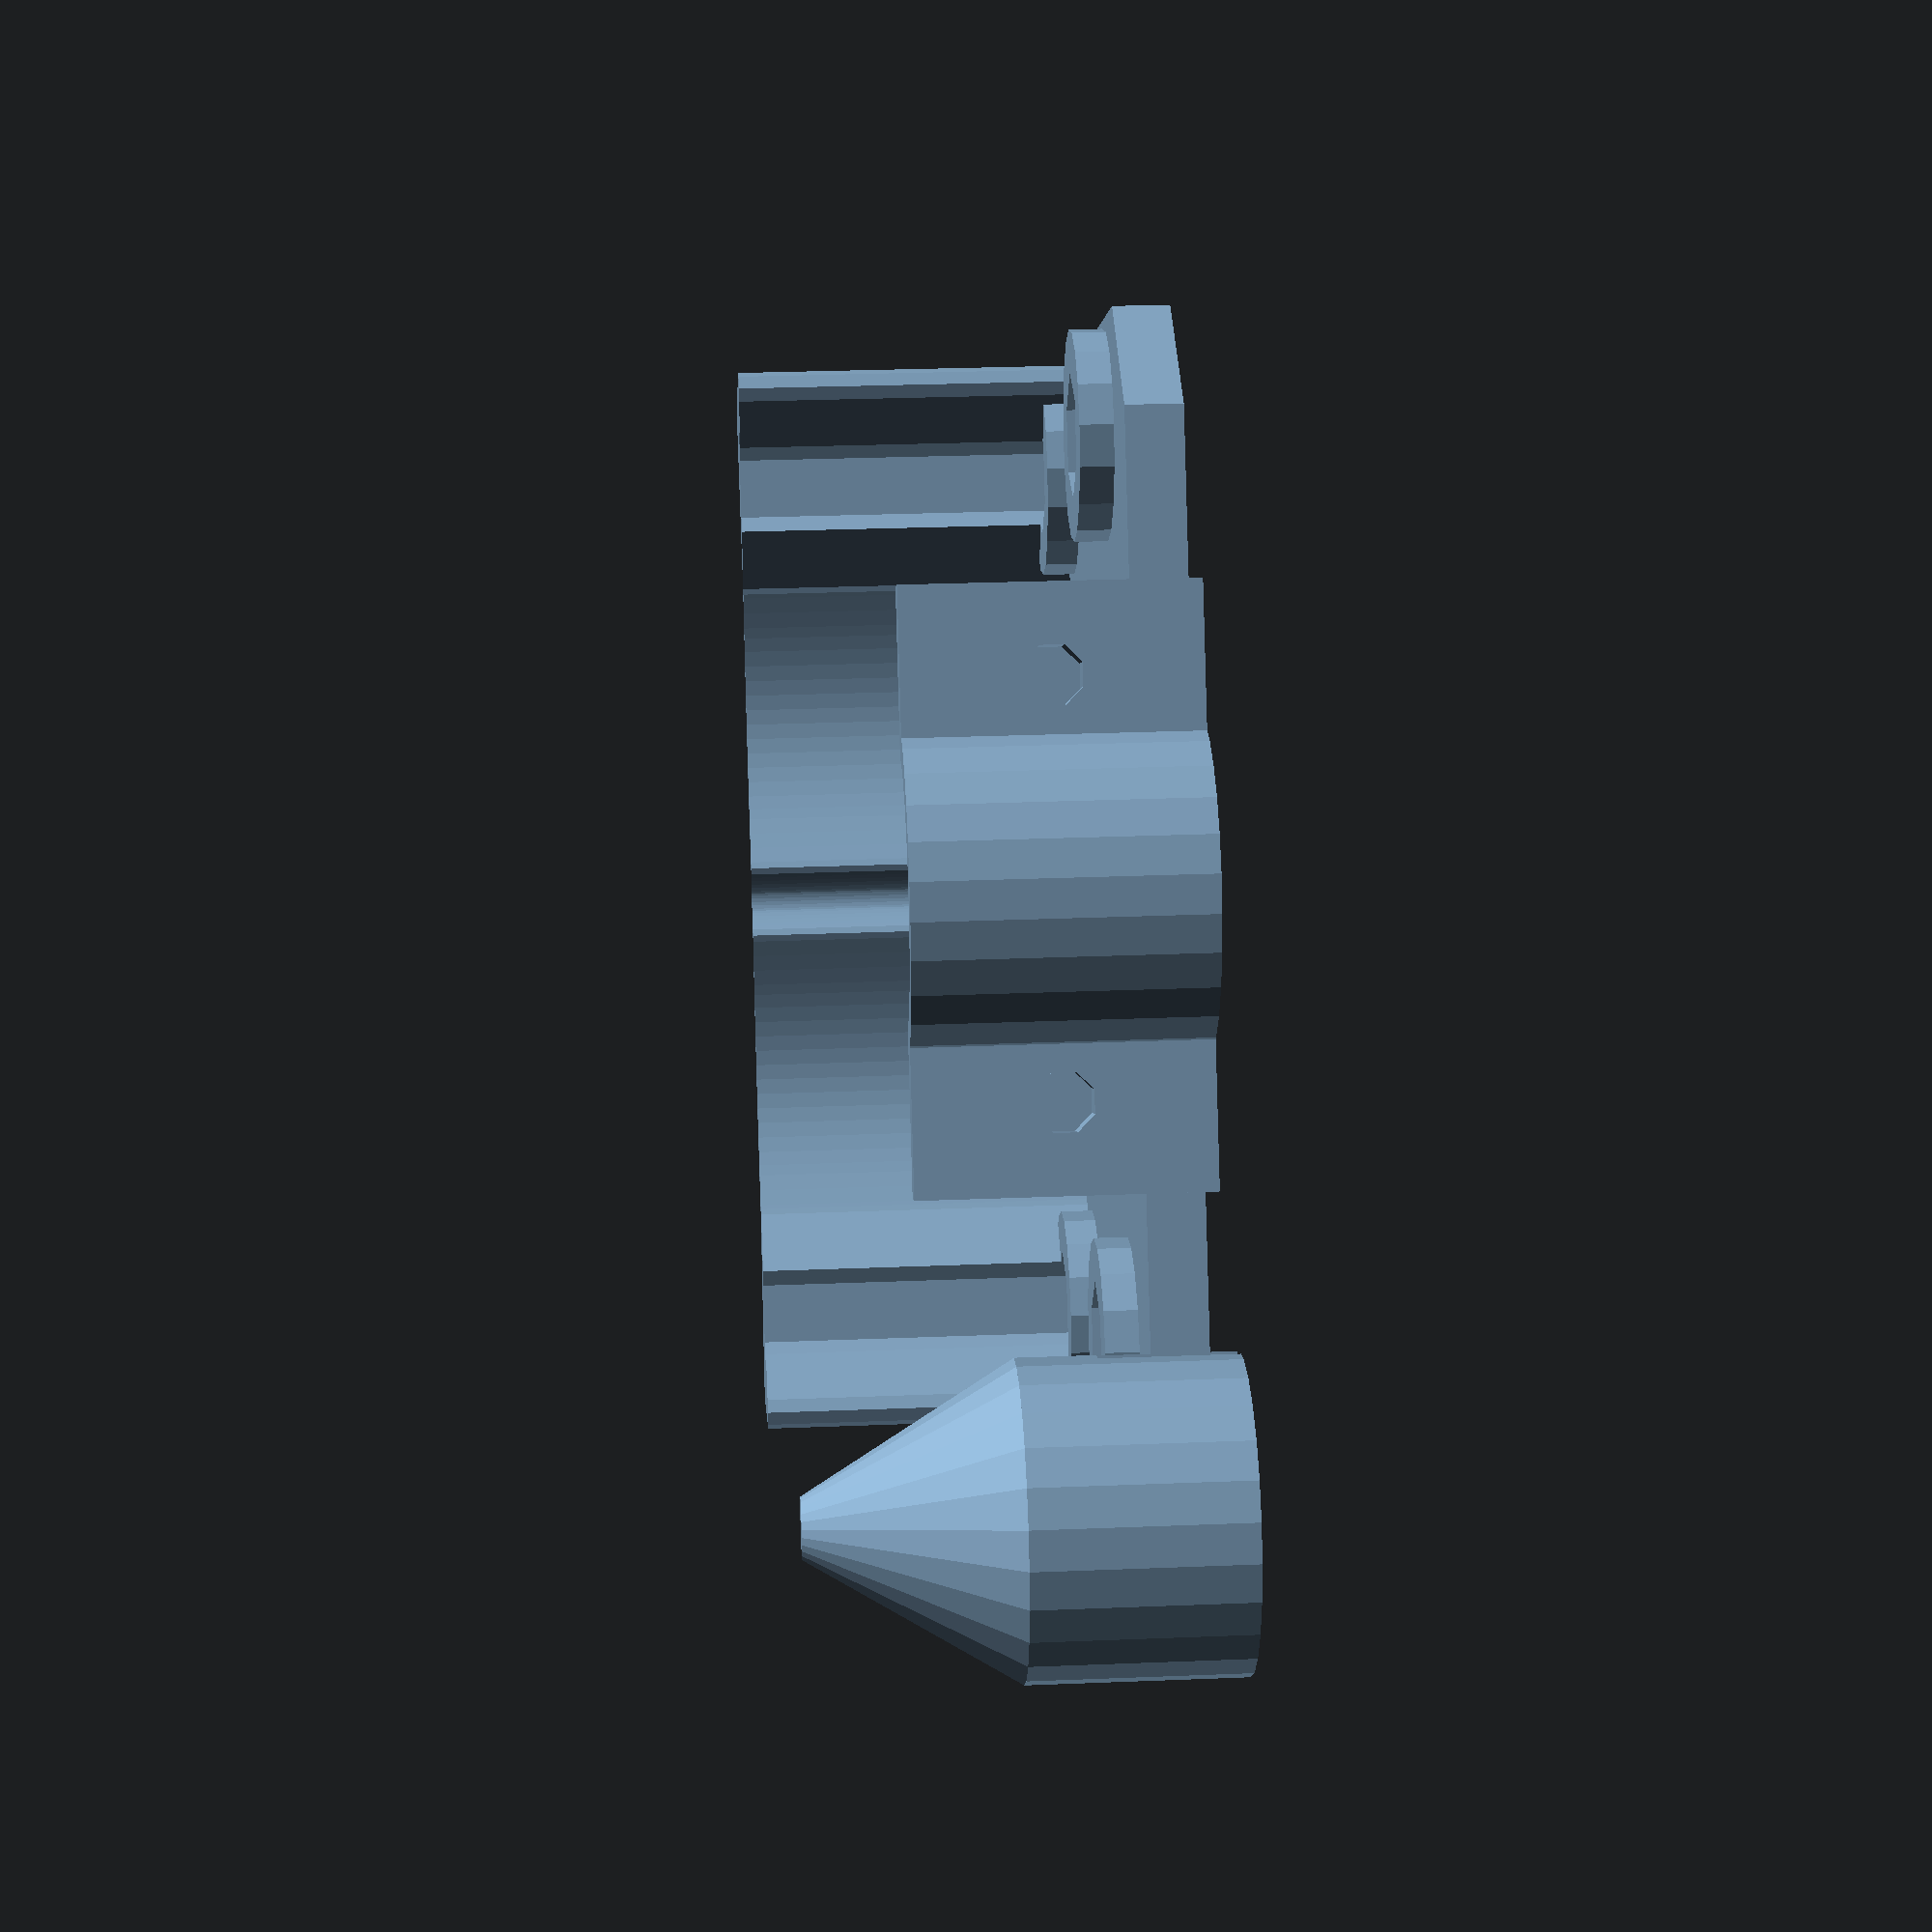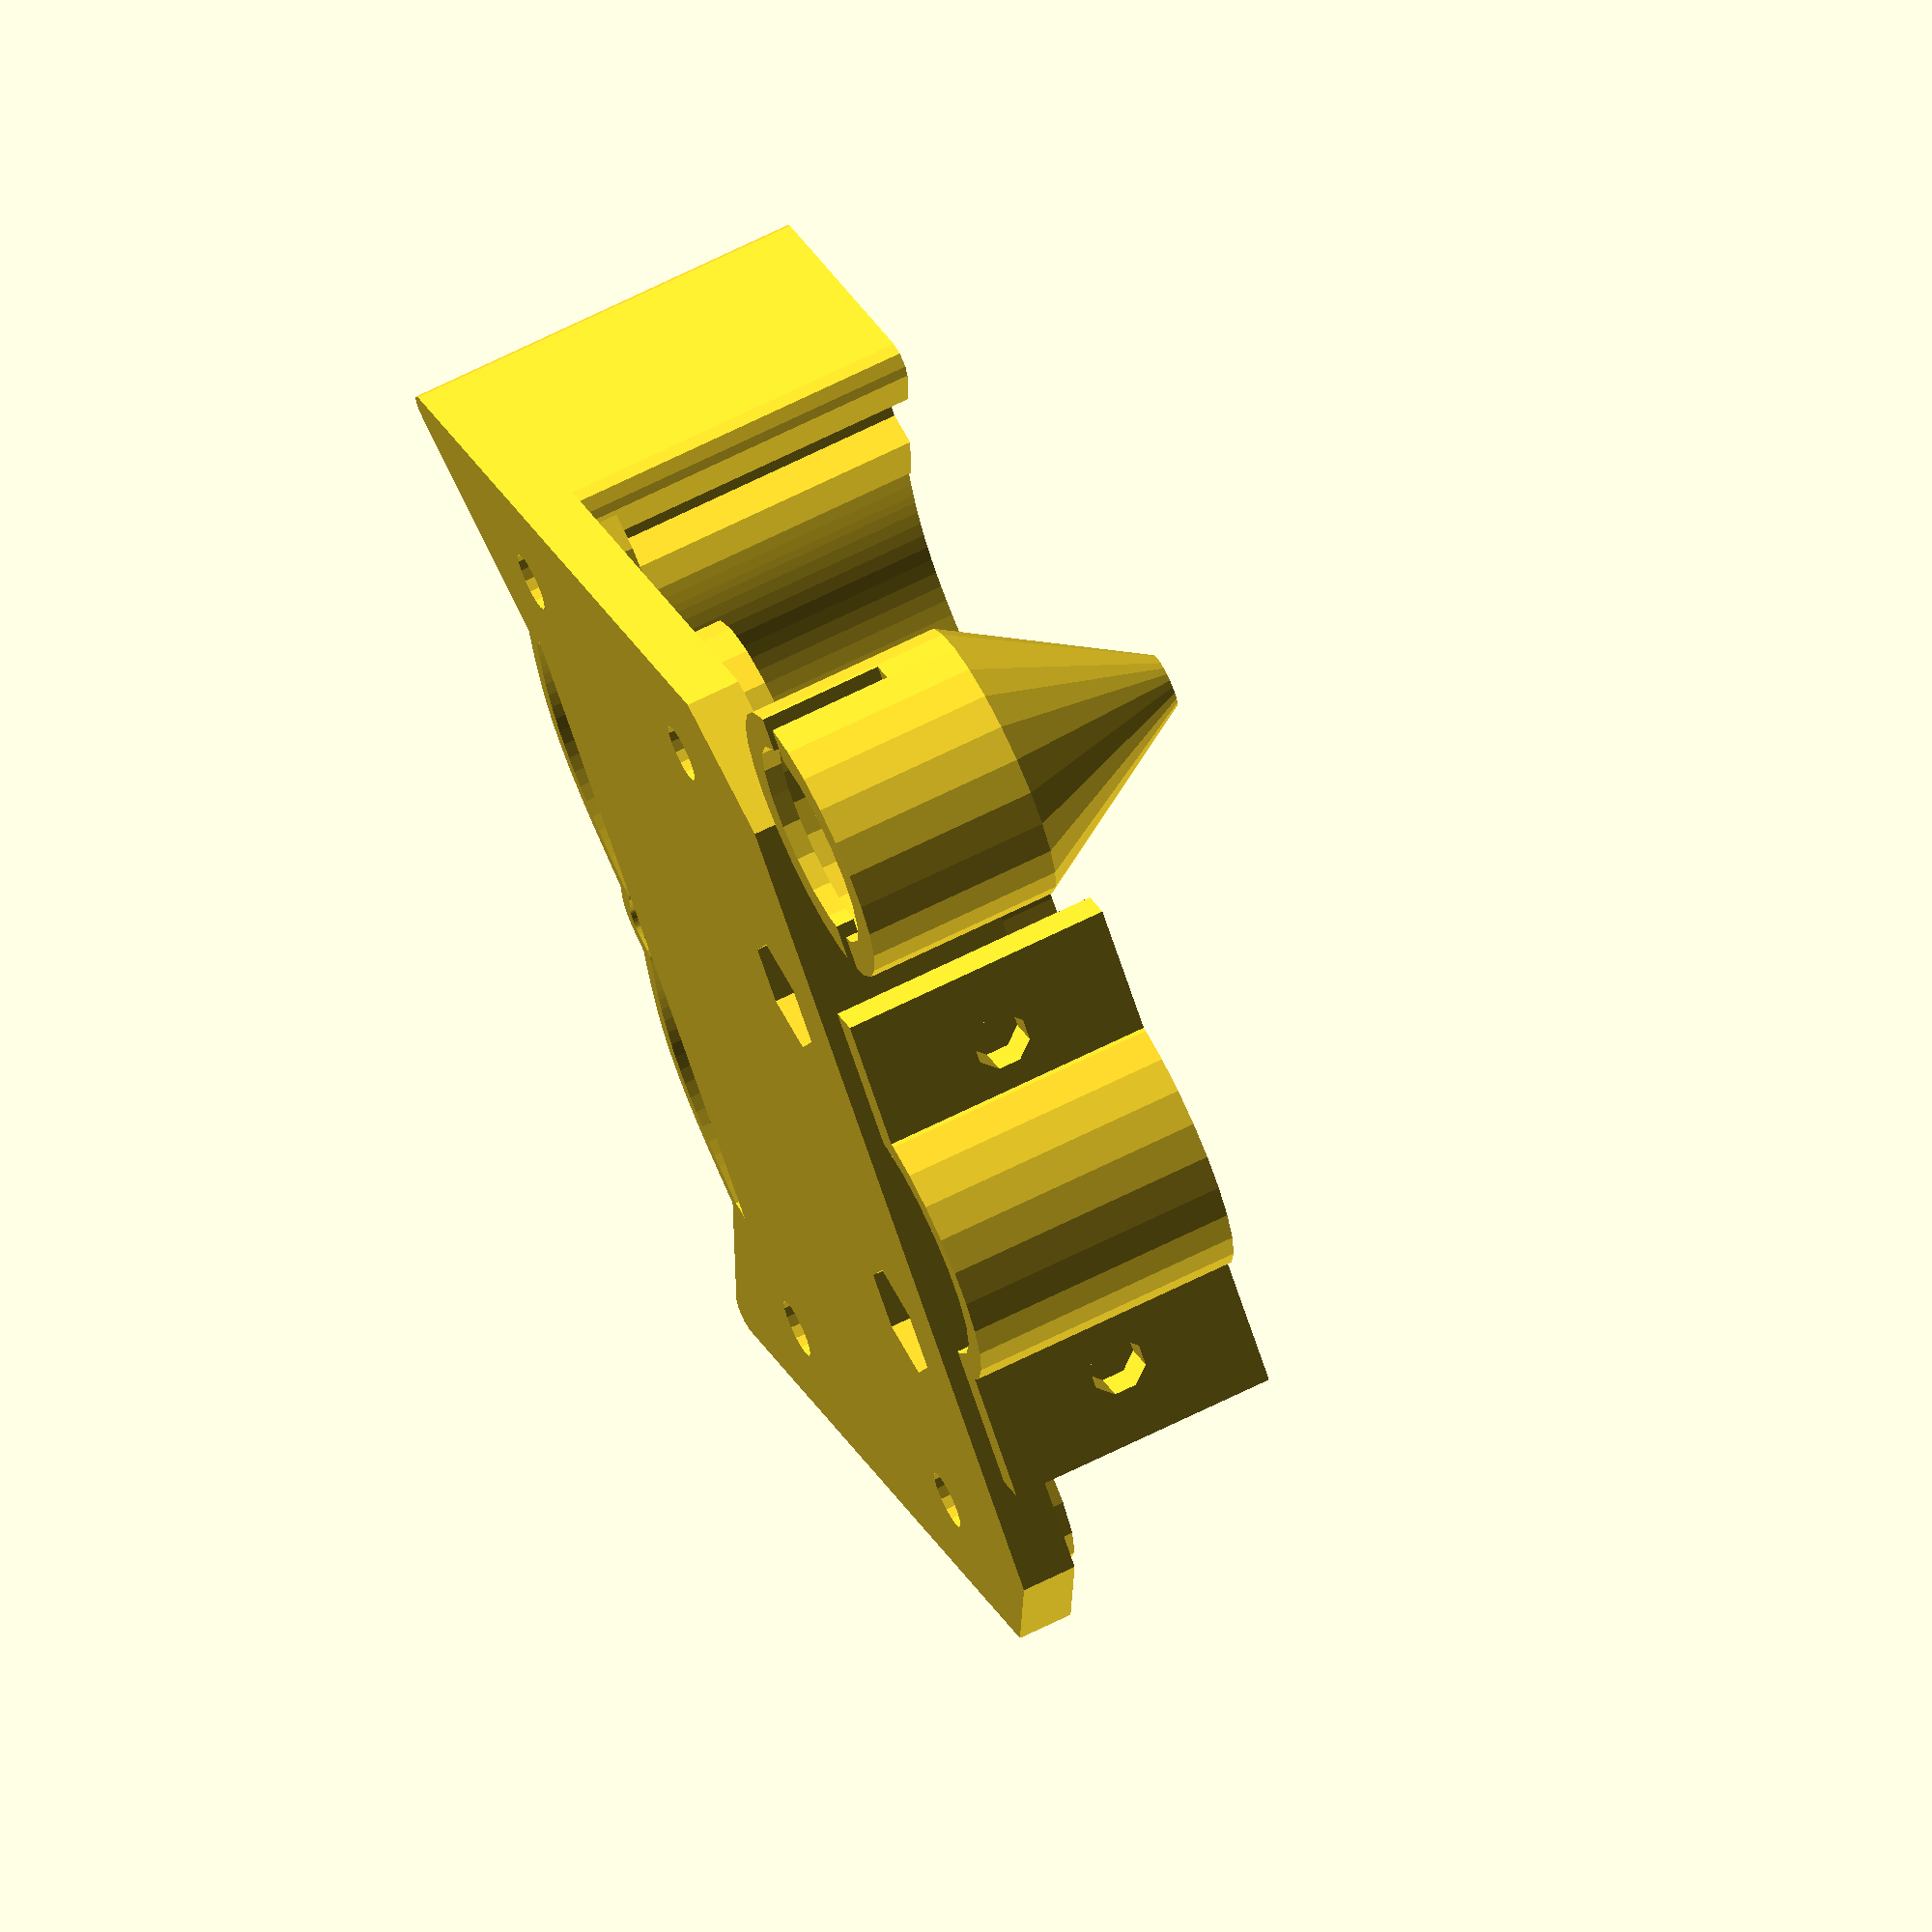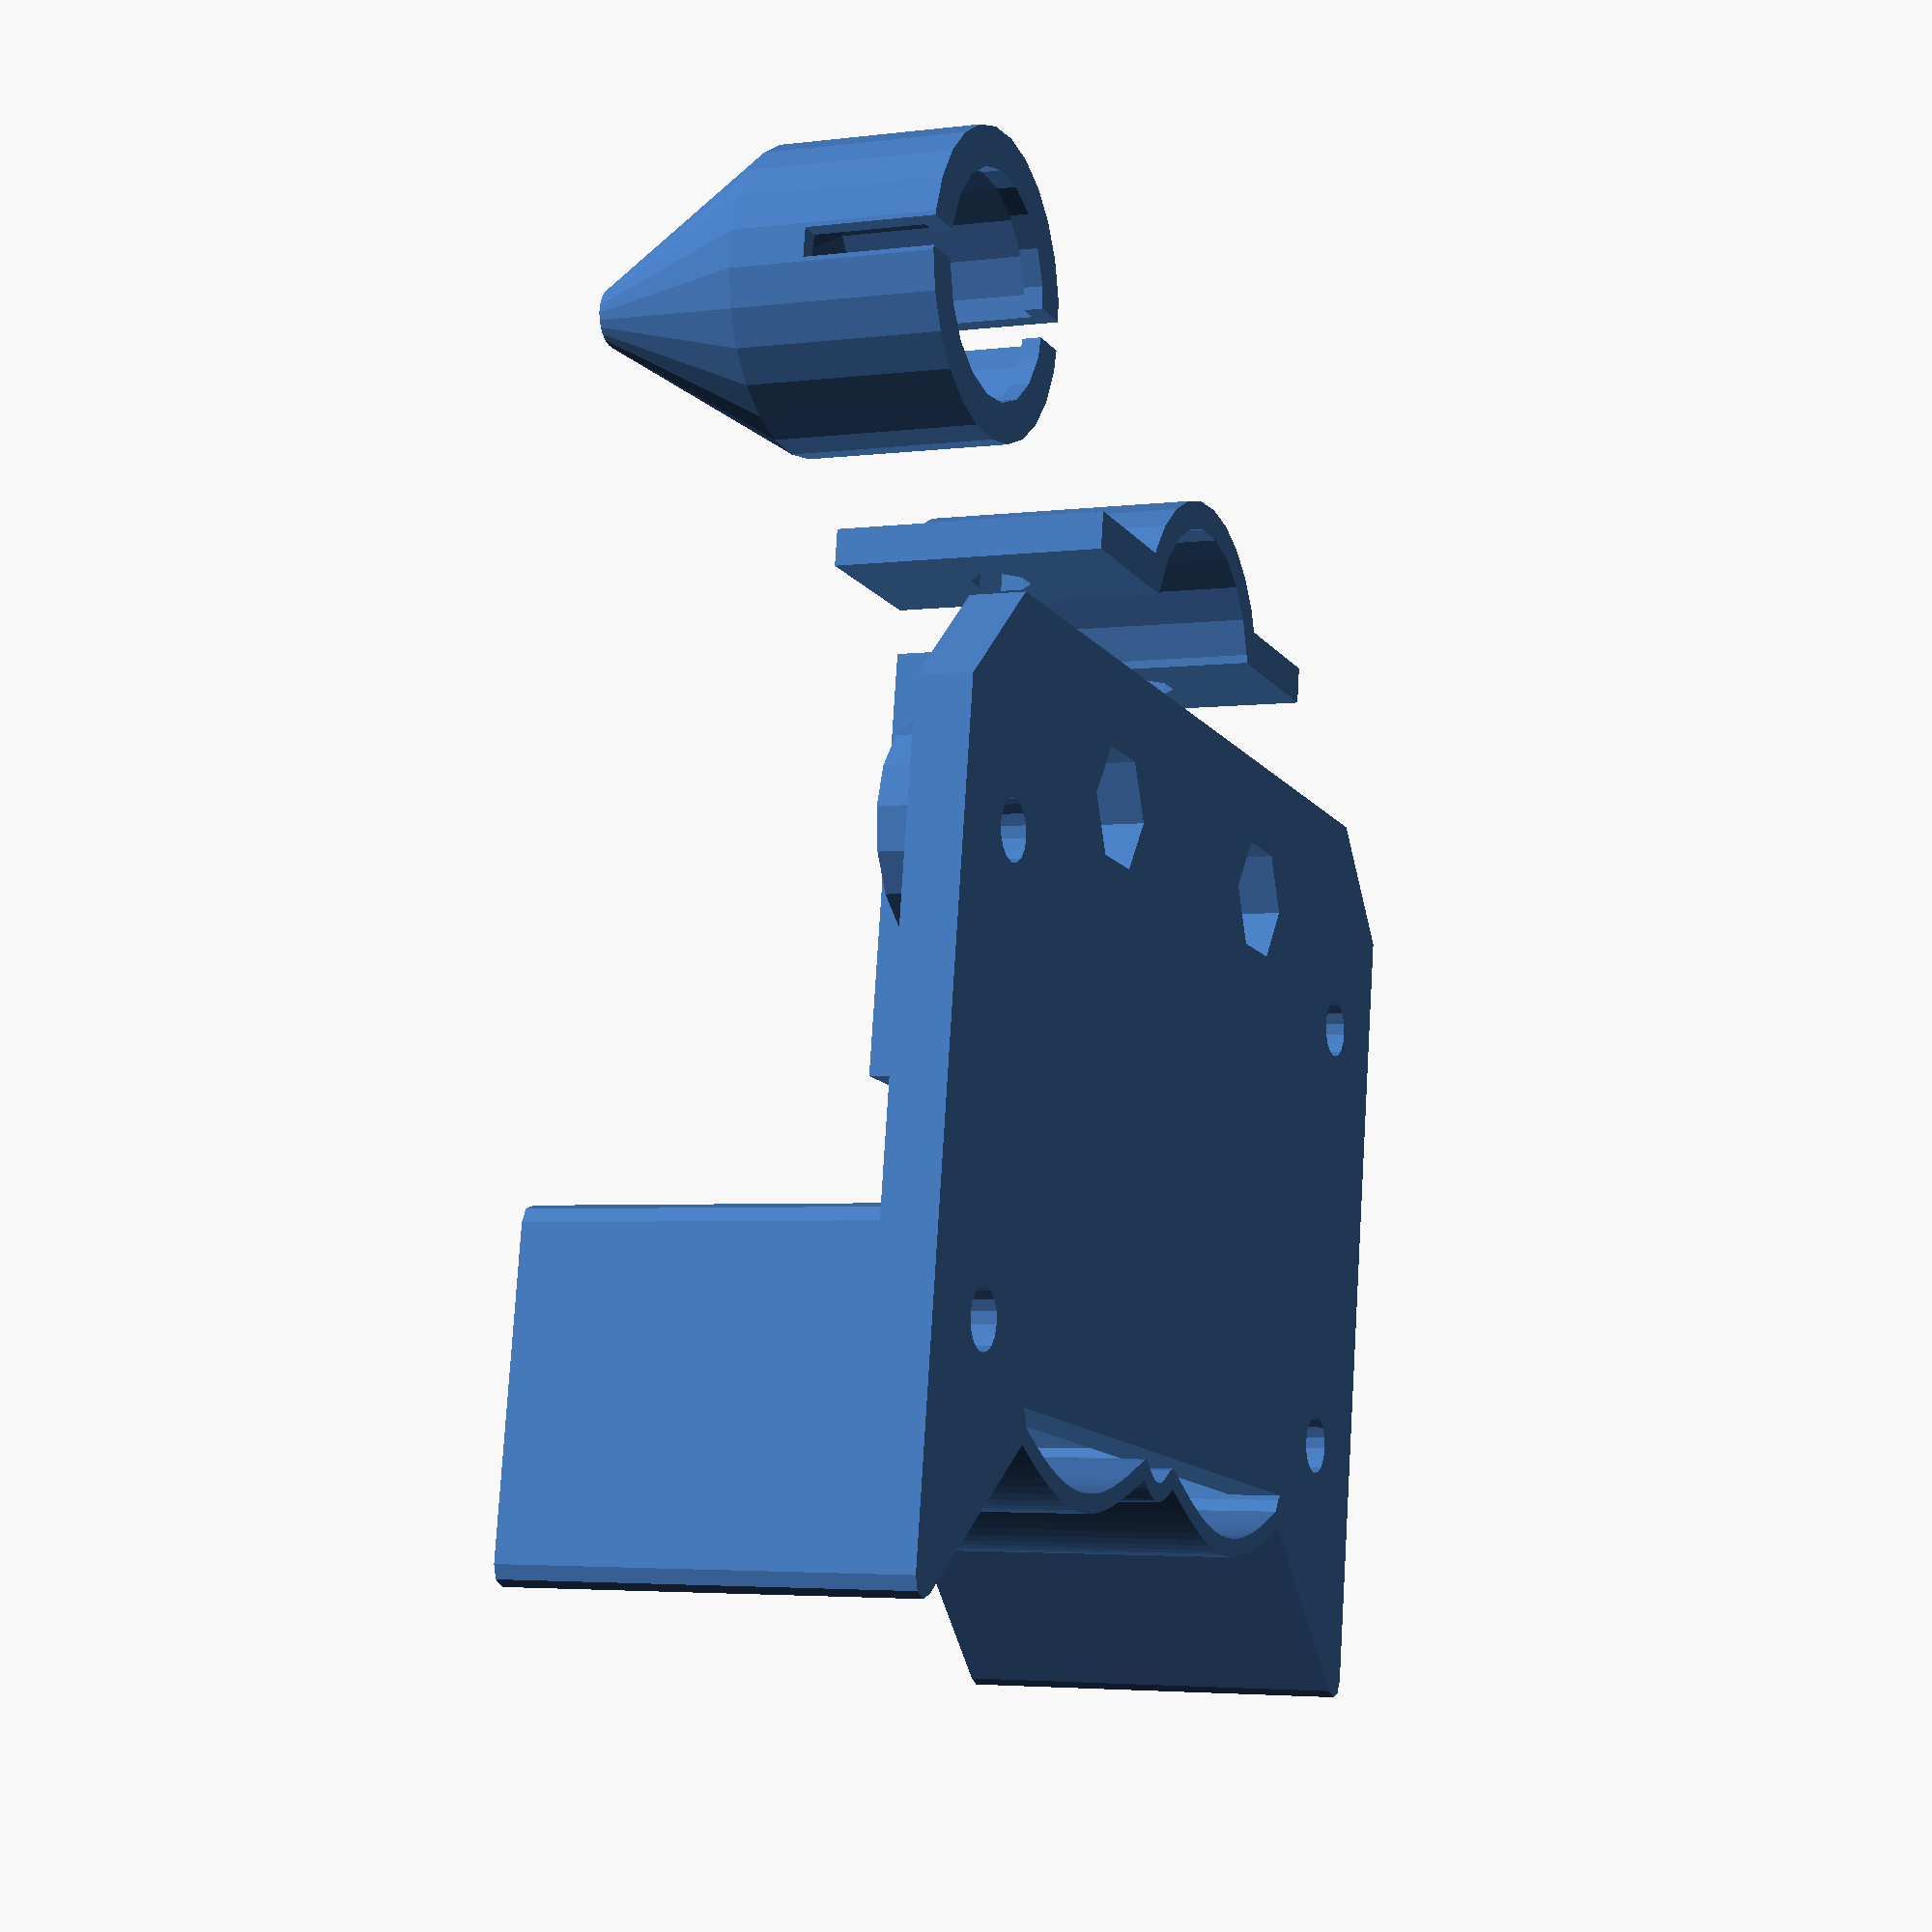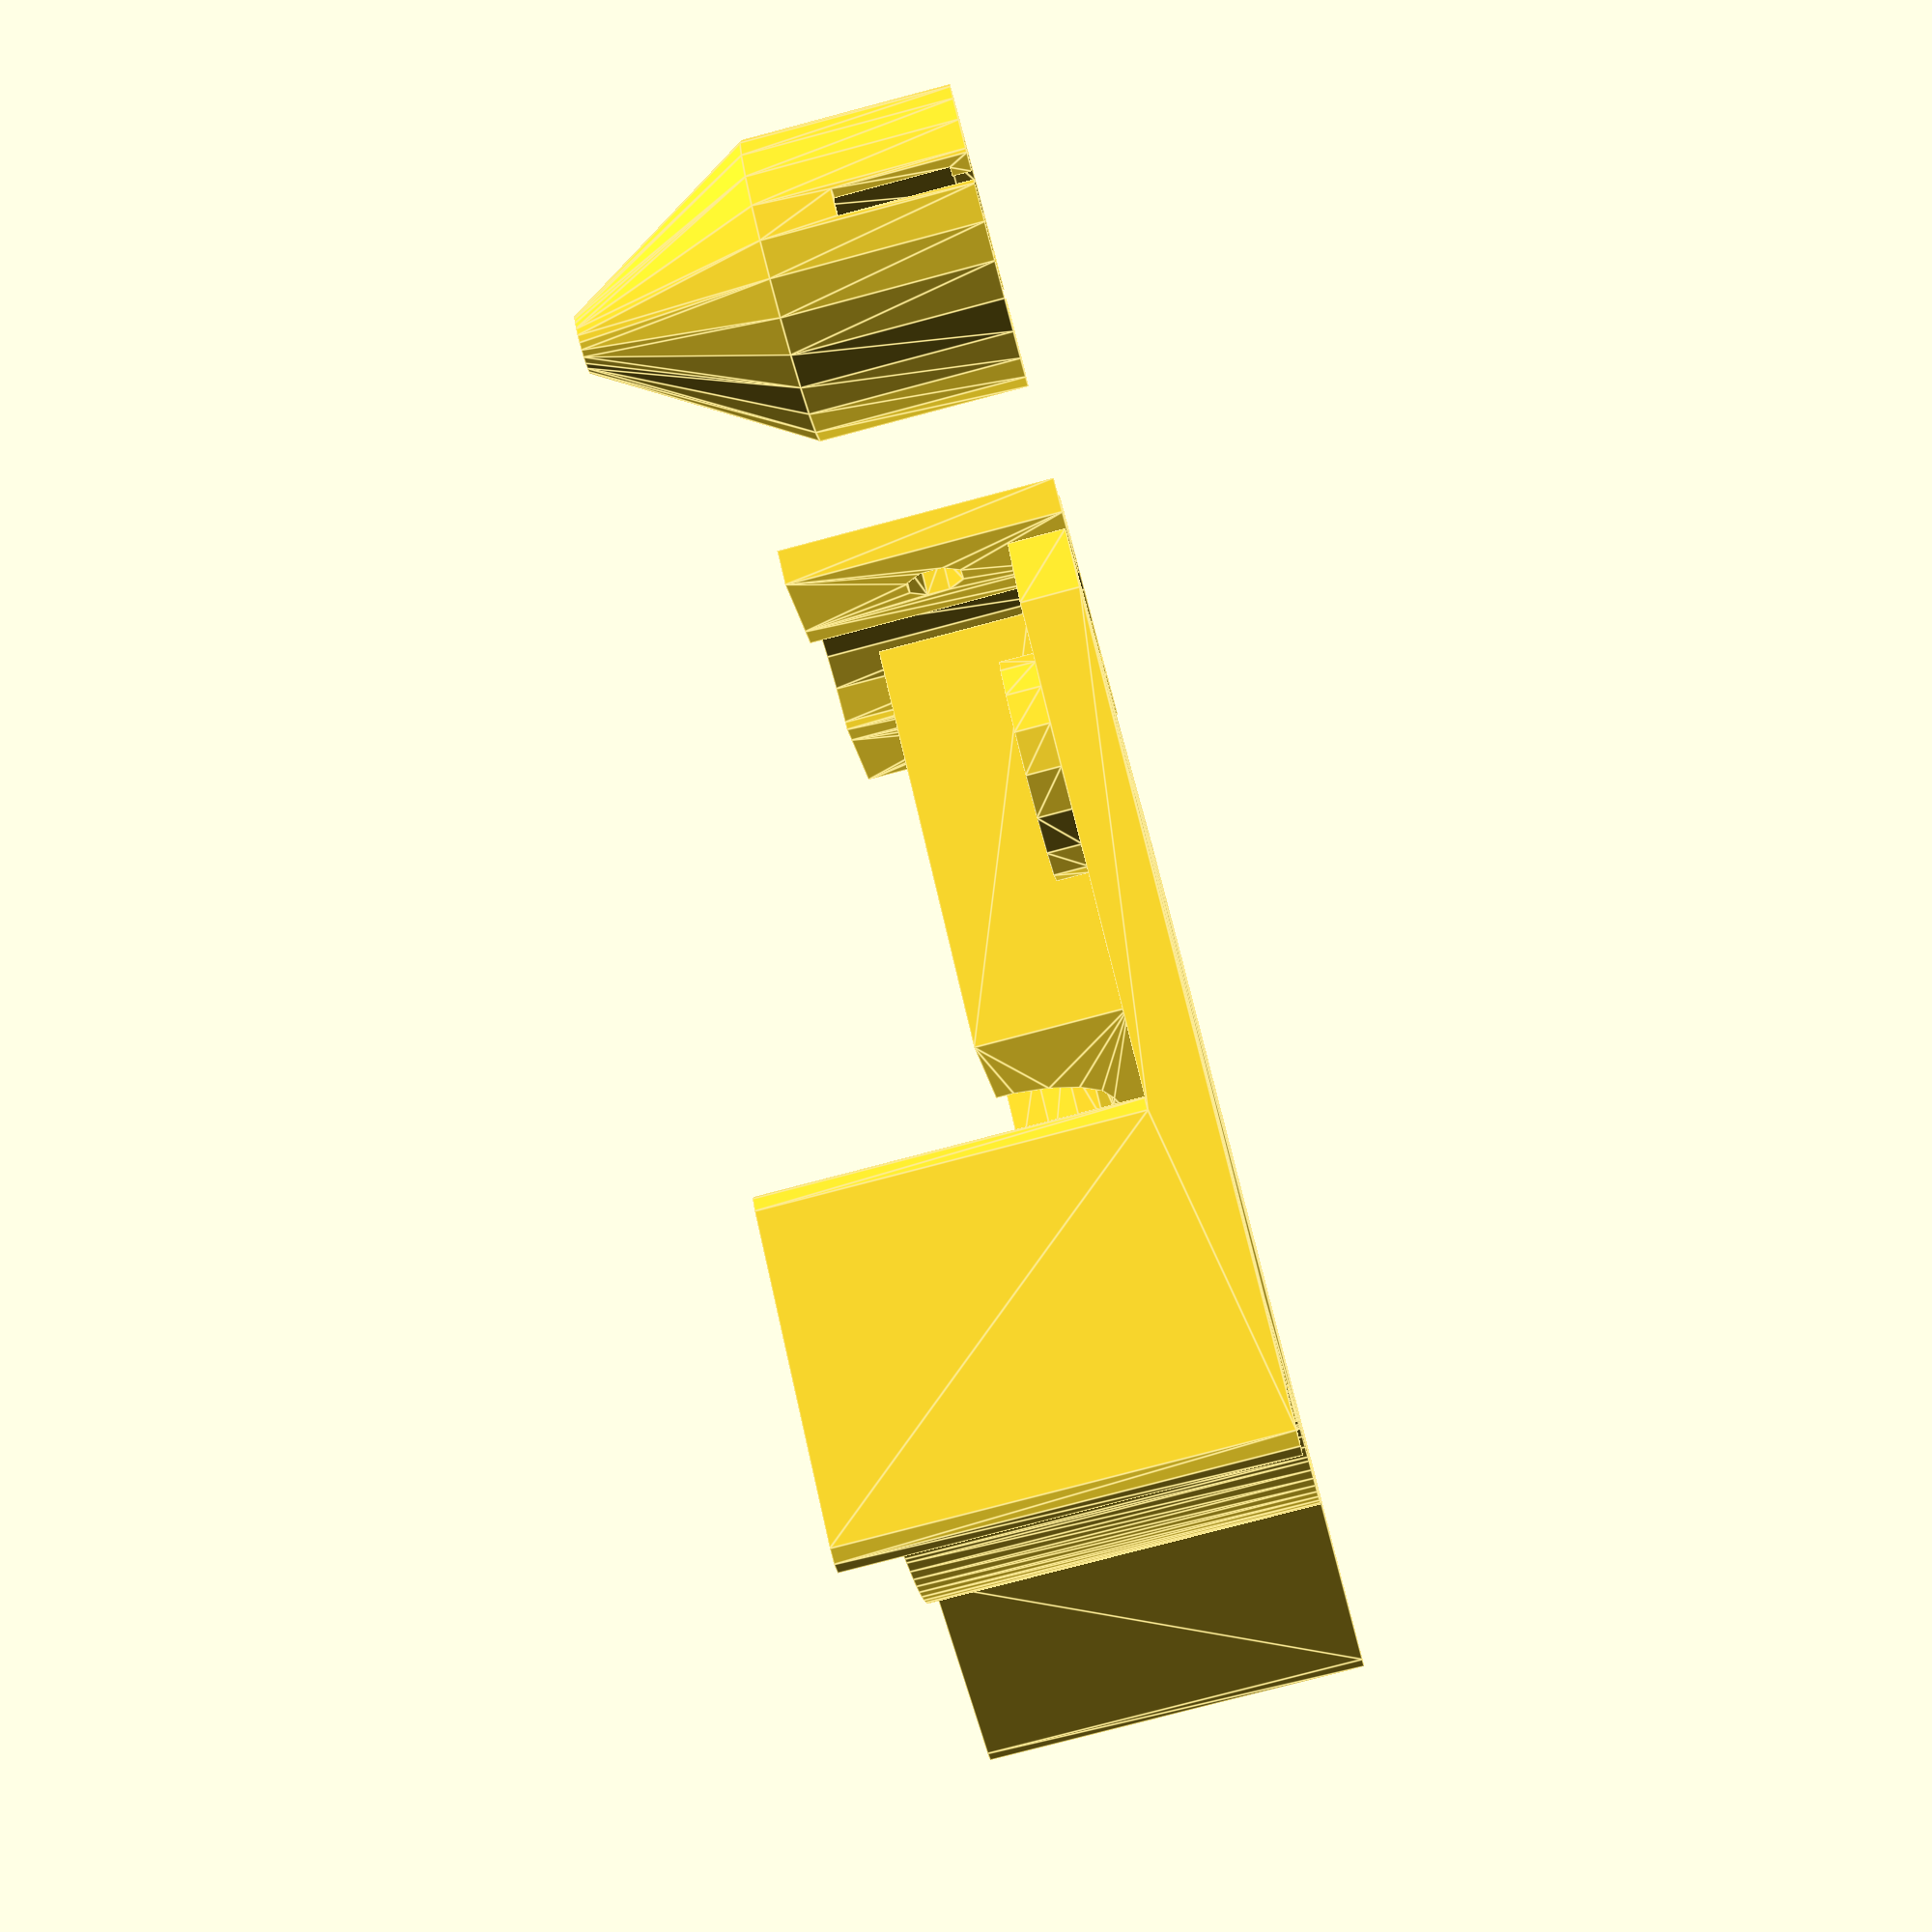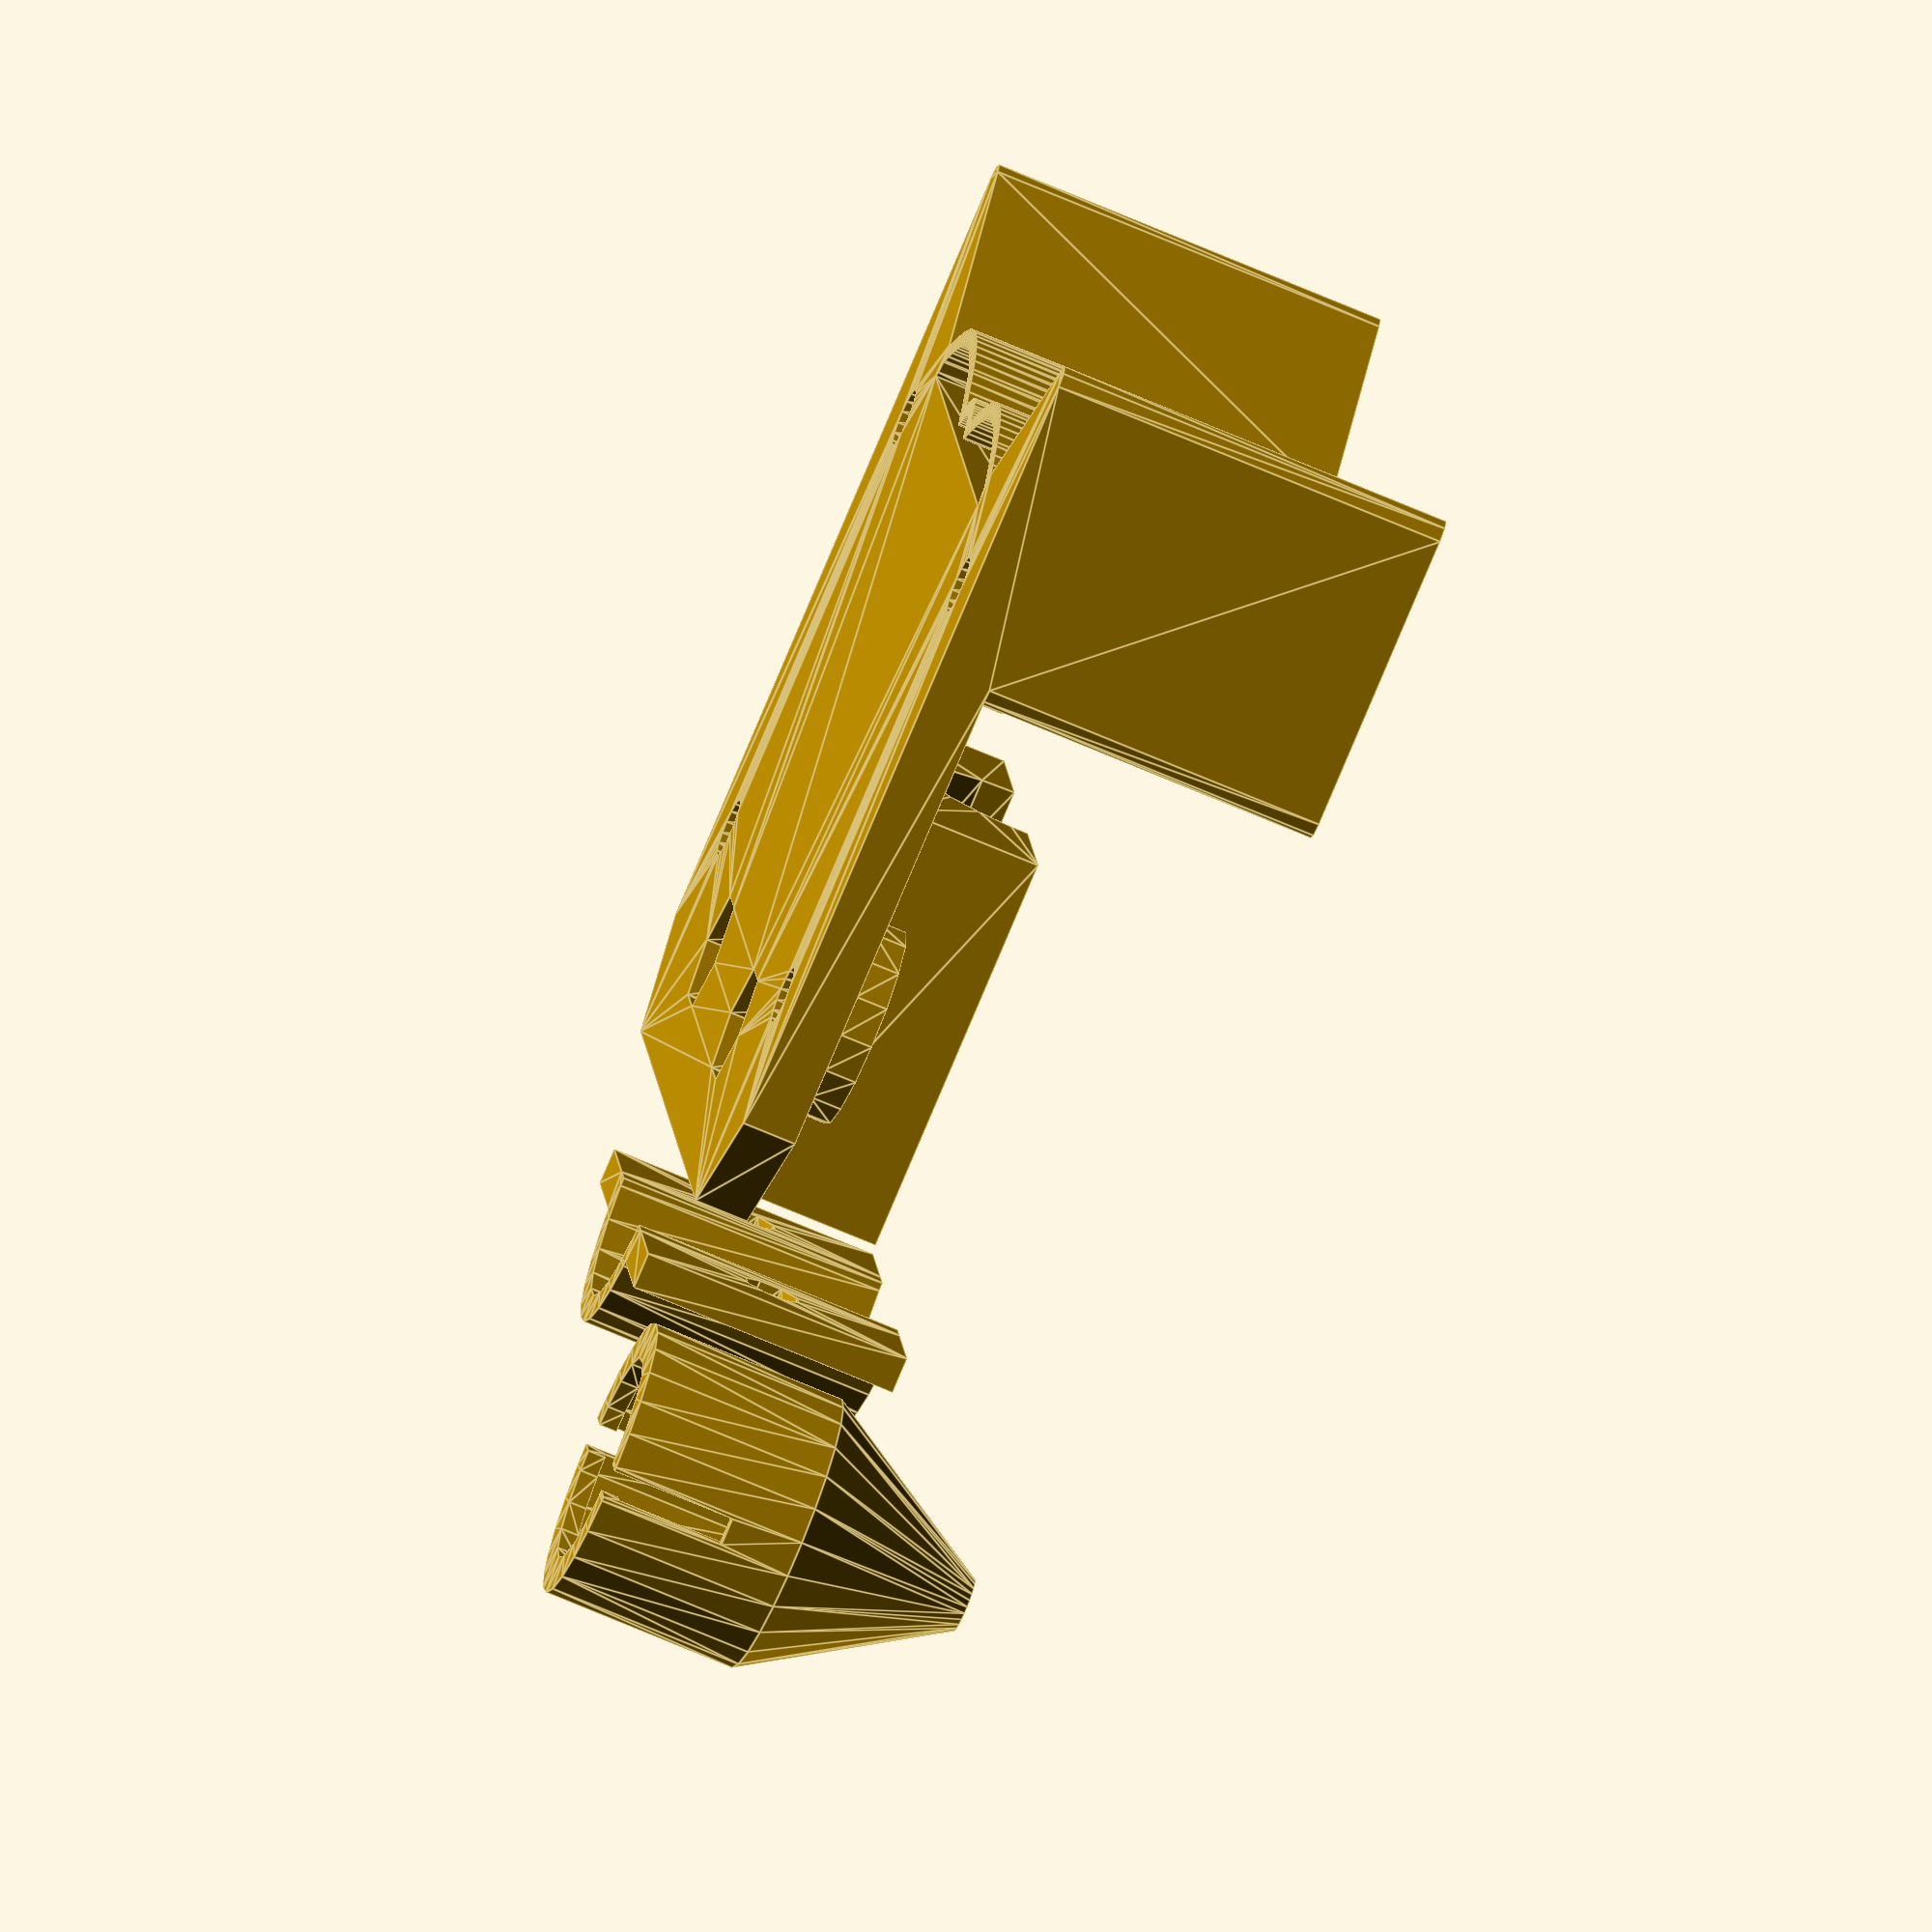
<openscad>
// use 60 for MPCNC; 64.9 for original DaVinci 1.0a clip
width = 60; 
cornerSnip = 5.7;

// for MPCNC:  [[6, 12], [54, 12], [6, 36], [54, 36]] and for original DaVinci 1.0a clip: [[7,13],[58,13],[7,35],[58,35]]
holes = [[6, 12], [54, 12], [6, 36], [54, 36]];

baseThickness = 3;
cutterDesiredDiameter = 11.5;
collarDesiredDiameter = 15.85;
collarDesiredThickness = 2;
spaceAboveCollar = 4.75;
spaceBelowCollar = 15;
collarToSpring = 23;

collarVerticalTolerance = 0.5;
cutterTolerance = 0.25;

widthAroundCollar = 7;

screwHoleDiameter = 3.2;
// this can also be a screw head countersink, if you set screwNutSides to something big
screwNutSides = 6;
screwNutThickness = 2.8; 
screwNutDesiredWidth = 5.33;
nutTolerance = 0.2;
pinDiameter = 2.93;

screwAreaExtraThickness = 2;
springThickness = 1;
springWidth = 17;

strapTightness = 1;
strapThickness = 1.5;
strapFlangeThickness = 2;

wave_fraction = 0.5;

springSupportThickness = 2;

capTaperStart = 9.75;

includeHolder = 1; // [0:no, 1:yes]
includeStrap = 1; // [0:no, 1:yes]
includeCap = 1; // [0:no, 1:yes]

module dummy() {}

cutterDiameter = cutterDesiredDiameter + cutterTolerance;
collarDiameter = collarDesiredDiameter + cutterTolerance;
collarThickness = collarDesiredThickness + collarVerticalTolerance;

pinAreaWidth = pinDiameter+springThickness;
screwNutWidth = screwNutDesiredWidth + 2*nutTolerance;
holderWidth = widthAroundCollar*2+collarDiameter;
holderHeight = spaceBelowCollar+collarThickness+spaceAboveCollar;
widthAroundCutter = (holderWidth-cutterDiameter)/2;

springY = spaceBelowCollar + collarThickness + collarToSpring + springThickness/2 - springThickness/2;

height = springY - springThickness;

pi = 3.1415926535897932;
amplitude = springWidth / (2*pi);


screwAreaThickness = max(baseThickness, screwNutThickness+screwAreaExtraThickness);

nudge = 0.01;

module base() {
            linear_extrude(height=baseThickness+nudge)
            square([width,height]);
            for (i=[0:len(holes)-1]) {
                translate(holes[i]) linear_extrude(height=screwAreaThickness) circle(d=screwNutThickness*4, $fn=16);
            }
}

module baseScrewHoles() {
    for (i=[0:len(holes)-1]) {
        translate(holes[i]) {
            translate([0,0,-nudge]) cylinder(h=screwAreaThickness+2*nudge+100, d=screwHoleDiameter, $fn=16);
            translate([0,0,screwAreaThickness-screwNutThickness]) cylinder(h=screwNutThickness+nudge+100,d=screwNutWidth/cos(180/screwNutSides),$fn=screwNutSides);
        }
    } 
}

module cutterHolder() {
    render(convexity=6)
    translate([width/2-holderWidth/2,0,baseThickness]) {
        difference() {
            linear_extrude(height=collarDiameter/2) square([holderWidth,holderHeight]);
            translate([holderWidth/2,0,collarDiameter/2]) rotate([-90,0,0]) translate([0,0,-nudge]) {
               cylinder(d=cutterDiameter, h=holderHeight+2*nudge);
               translate([0,0,spaceBelowCollar]) cylinder(d=collarDiameter, h=collarThickness);
            }
        }
    }
}

module screwAndNut() {
    cylinder(d=screwHoleDiameter,h=holderHeight+    baseThickness+2*nudge,$fn=16);
    cylinder(d=screwNutWidth*2/sqrt(3),h=baseThickness+screwNutThickness+nudge,$fn=6);
}

module baseWithHolder() {
    difference() {
        union() {
            base();
            cutterHolder();
        }
        translate([width/2-holderWidth/2+widthAroundCutter/2,spaceBelowCollar/2,-nudge]) screwAndNut();
            translate([width/2+holderWidth/2-widthAroundCutter/2,spaceBelowCollar/2,-nudge]) screwAndNut();
    }
}

module ribbon(points, thickness=1, closed=false) {
    p = closed ? concat(points, [points[0]]) : points;
    
    union() {
        for (i=[1:len(p)-1]) {
            hull() {
                translate(p[i-1]) circle(d=thickness, $fn=8);
                translate(p[i]) circle(d=thickness, $fn=8);
            }
        }
    }
}

function SIN(theta) = sin(theta * 180 / pi);
function COS(theta) = cos(theta * 180 / pi);
function TAN(theta) = tan(theta * 180 / pi);

module spring(spring_length, amplitude, thickness=springThickness, spring_points=20, reverse=false) {
    render(convexity=4)
    if (reverse) {
    ribbon([for(i=[0:spring_points]) [spring_length*i/spring_points, amplitude*SIN(2*pi*wave_fraction-i*2*pi/spring_points*wave_fraction)]], thickness=thickness);       
    }
    else{
    ribbon([for(i=[0:spring_points]) [spring_length*i/spring_points, amplitude*SIN(i*2*pi/spring_points*wave_fraction)]], thickness=thickness);       
    }
}

springX = width/2-pinAreaWidth/2-springWidth;
echo(springY);
springBreadth = 2*baseThickness+collarDiameter;

module springs() {
    triangle1 = [[springSupportThickness/2,springY-springX*.75], [springX,springY], [springSupportThickness/2,springY+springX*.75]];
    triangle2 = [for (i=[0:2]) [width-triangle1[i][0],triangle1[i][1]]];
    
    echo(springWidth);
    echo(amplitude);
    linear_extrude(height=springBreadth) {
        translate([springX,springY])
        spring(springWidth,amplitude);
        translate([width-springX-springWidth,springY])
        spring(springWidth,amplitude);
        translate([width/2-pinAreaWidth/2,springY])
        spring(pinAreaWidth,springThickness);
        ribbon(triangle1,thickness=springSupportThickness,closed=true);
        ribbon(triangle2,thickness=springSupportThickness,closed=true);
    }
    linear_extrude(height=springBreadth) {
        polygon(points=triangle1);
        polygon(points=triangle2);
    }
}

module strap() {
    outerDiameter = cutterDiameter+2*strapTightness+2*strapThickness;
    render(convexity=5)
    translate([0,-strapThickness,0])
    difference() {
        union() {
            cylinder(d=outerDiameter, h=spaceBelowCollar);
            translate([-widthAroundCollar-collarDiameter/2,strapThickness,0]) cube([widthAroundCollar*2+collarDiameter,strapFlangeThickness,spaceBelowCollar]);
        }
        translate([0,0,-nudge]) {
            cylinder(d=cutterDiameter+2*strapTightness, h=spaceBelowCollar+2*nudge);
            translate([0,-outerDiameter/2+strapThickness,spaceBelowCollar/2]) cube([outerDiameter+2*nudge,outerDiameter,spaceBelowCollar+4*nudge], center=true);
        }
   
    for (s=[-1:2:1]) {
        translate([s*(cutterDiameter/2+0.5*widthAroundCutter),strapThickness-nudge,spaceBelowCollar*0.5]) rotate([-90,0,0]) rotate([0,0,22.5]) cylinder(d=screwHoleDiameter,h=strapFlangeThickness+2*nudge,$fn=8);
    }
}
}

module mainCutterHolder() {
    render(convexity=10) {
        difference() {
            union() {
                baseWithHolder();
                springs();
            }
            baseScrewHoles();
            translate([-nudge,-nudge,-nudge]) linear_extrude(height=baseThickness+2*nudge) polygon([[0,0],[cornerSnip+nudge,0],[0,cornerSnip+nudge]]);
            translate([width+nudge,-nudge,-nudge]) linear_extrude(height=baseThickness+2*nudge) polygon([[0,0],[-cornerSnip-nudge,0],[0,cornerSnip+nudge]]);
            
        }
        
    }
}

module spike(diameter,cylinderHeight,finalDiameter=0,ratio=0.75) {
    cylinder(h=cylinderHeight+nudge,d=diameter);
    translate([0,0,cylinderHeight]) cylinder(h=diameter/2/ratio,d1=diameter,d2=finalDiameter);
}

module ring(inner,outer,height) {
    render(convexity=3)
    difference() {
        cylinder(h=height,d=outer);
        translate([0,0,-nudge]) cylinder(h=height+2*nudge,d=inner);
    }
}

module cap() {
    render(convexity=8)
    difference() {
        union() {
            difference() {
                spike(cutterDesiredDiameter+4,capTaperStart+1,finalDiameter=3);
                translate([0,0,-nudge]) spike(cutterDesiredDiameter+2,capTaperStart+1);
            }
            ring(cutterDesiredDiameter,cutterDesiredDiameter+3,1);
        }
        translate([-cutterDesiredDiameter/2-2,-1.5/2,0]) cube([cutterDesiredDiameter+4,1.5,capTaperStart*0.7]);
    }
}

if (includeHolder) {
    mainCutterHolder();
}

if (includeStrap) {
    translate([width/2,-5,0]) rotate([0,0,180])
    strap();
}

if (includeCap) {
    translate([0,-cutterDiameter/2-8,0]) cap();
}

</openscad>
<views>
elev=331.3 azim=241.8 roll=86.6 proj=p view=solid
elev=111.6 azim=311.5 roll=296.4 proj=o view=solid
elev=183.7 azim=351.1 roll=66.5 proj=p view=wireframe
elev=259.1 azim=60.5 roll=75.2 proj=p view=edges
elev=251.2 azim=98.8 roll=293.2 proj=o view=edges
</views>
